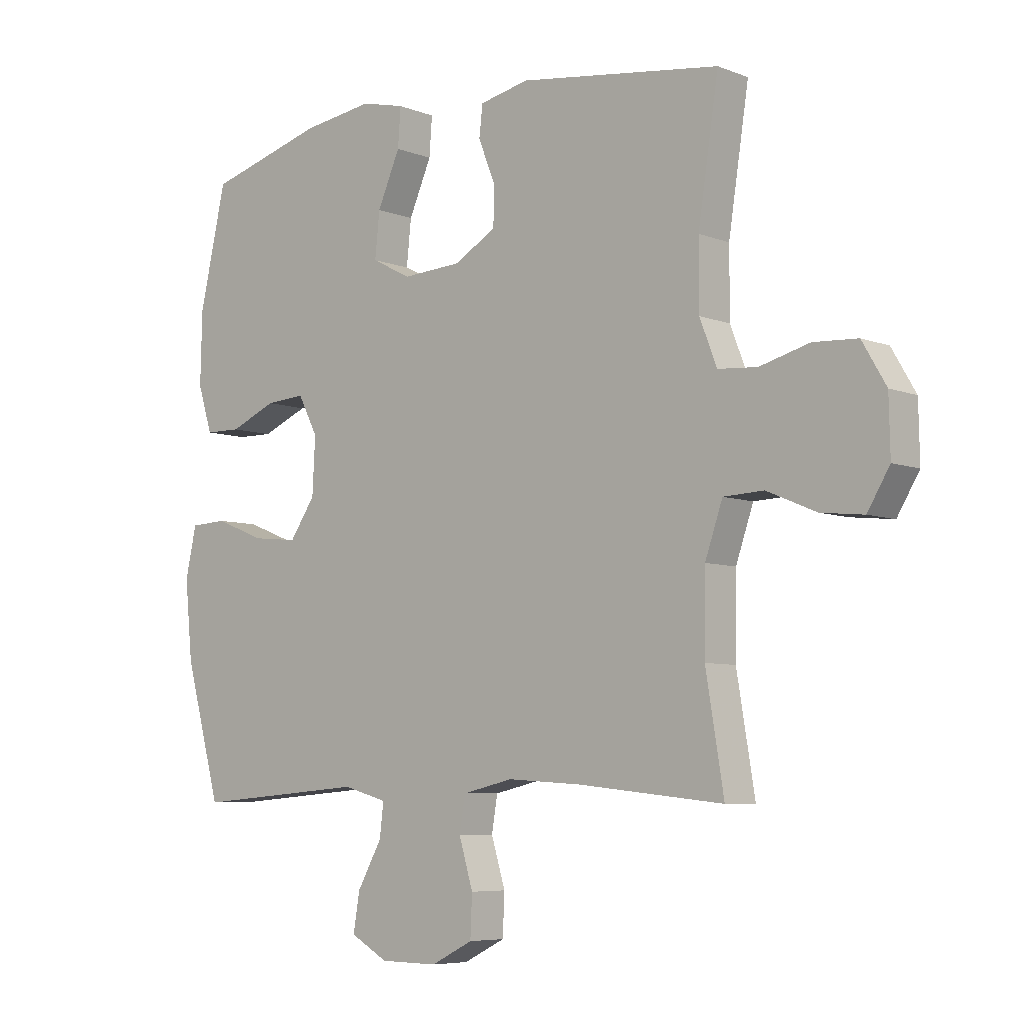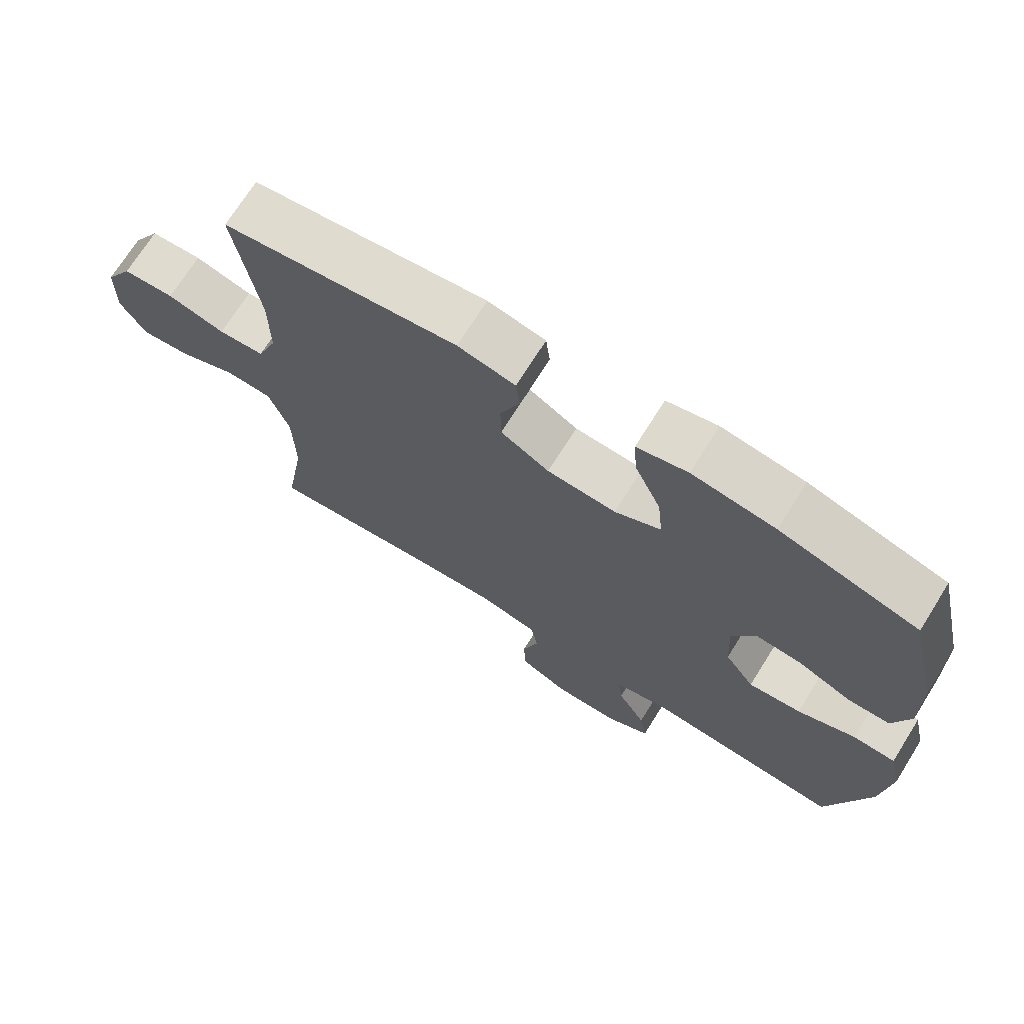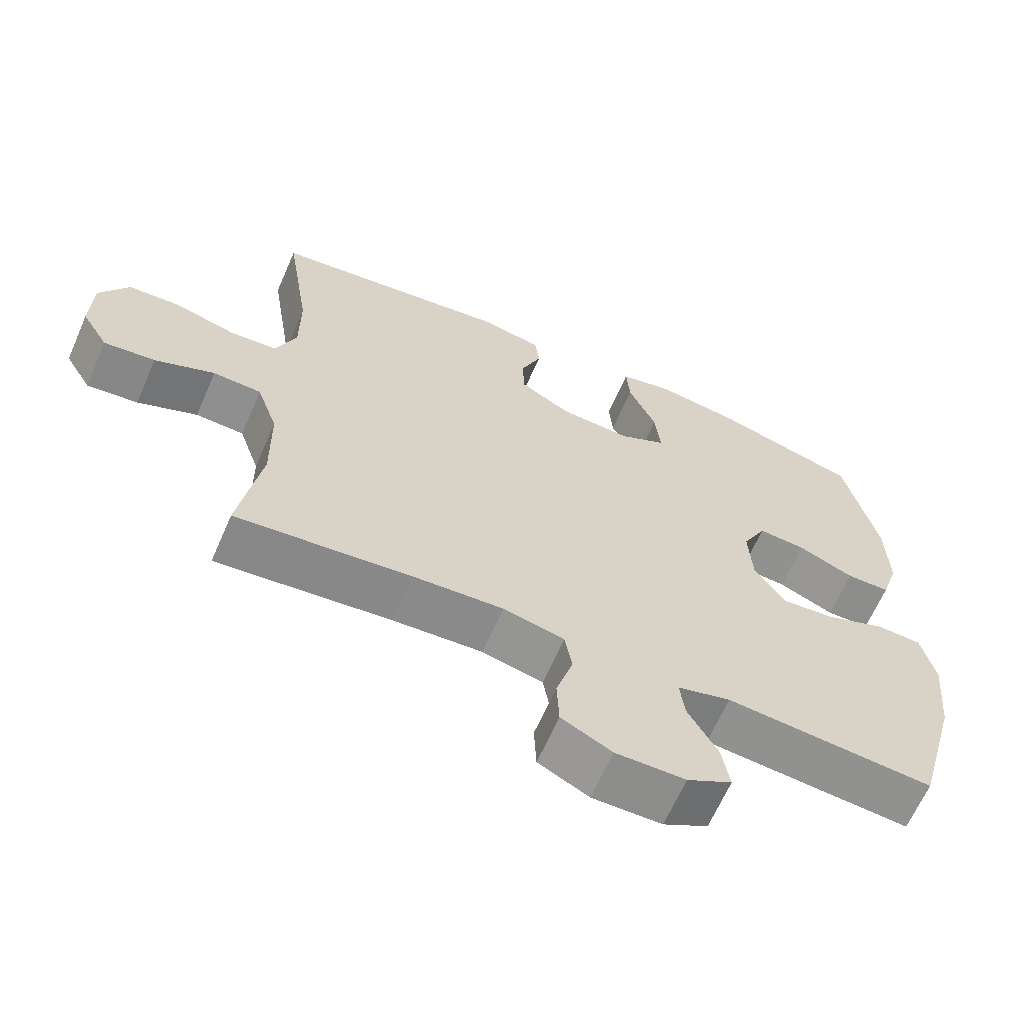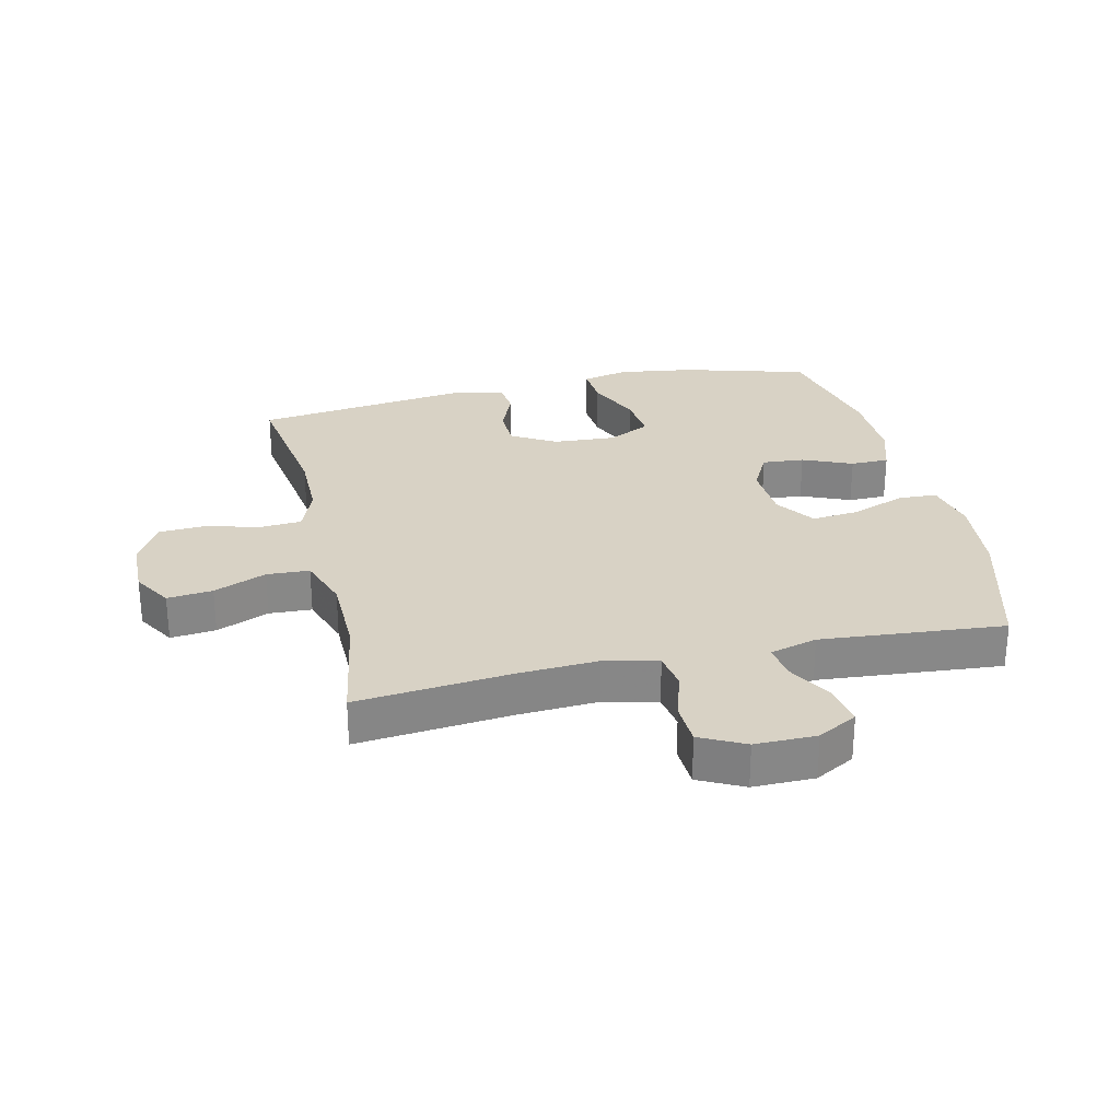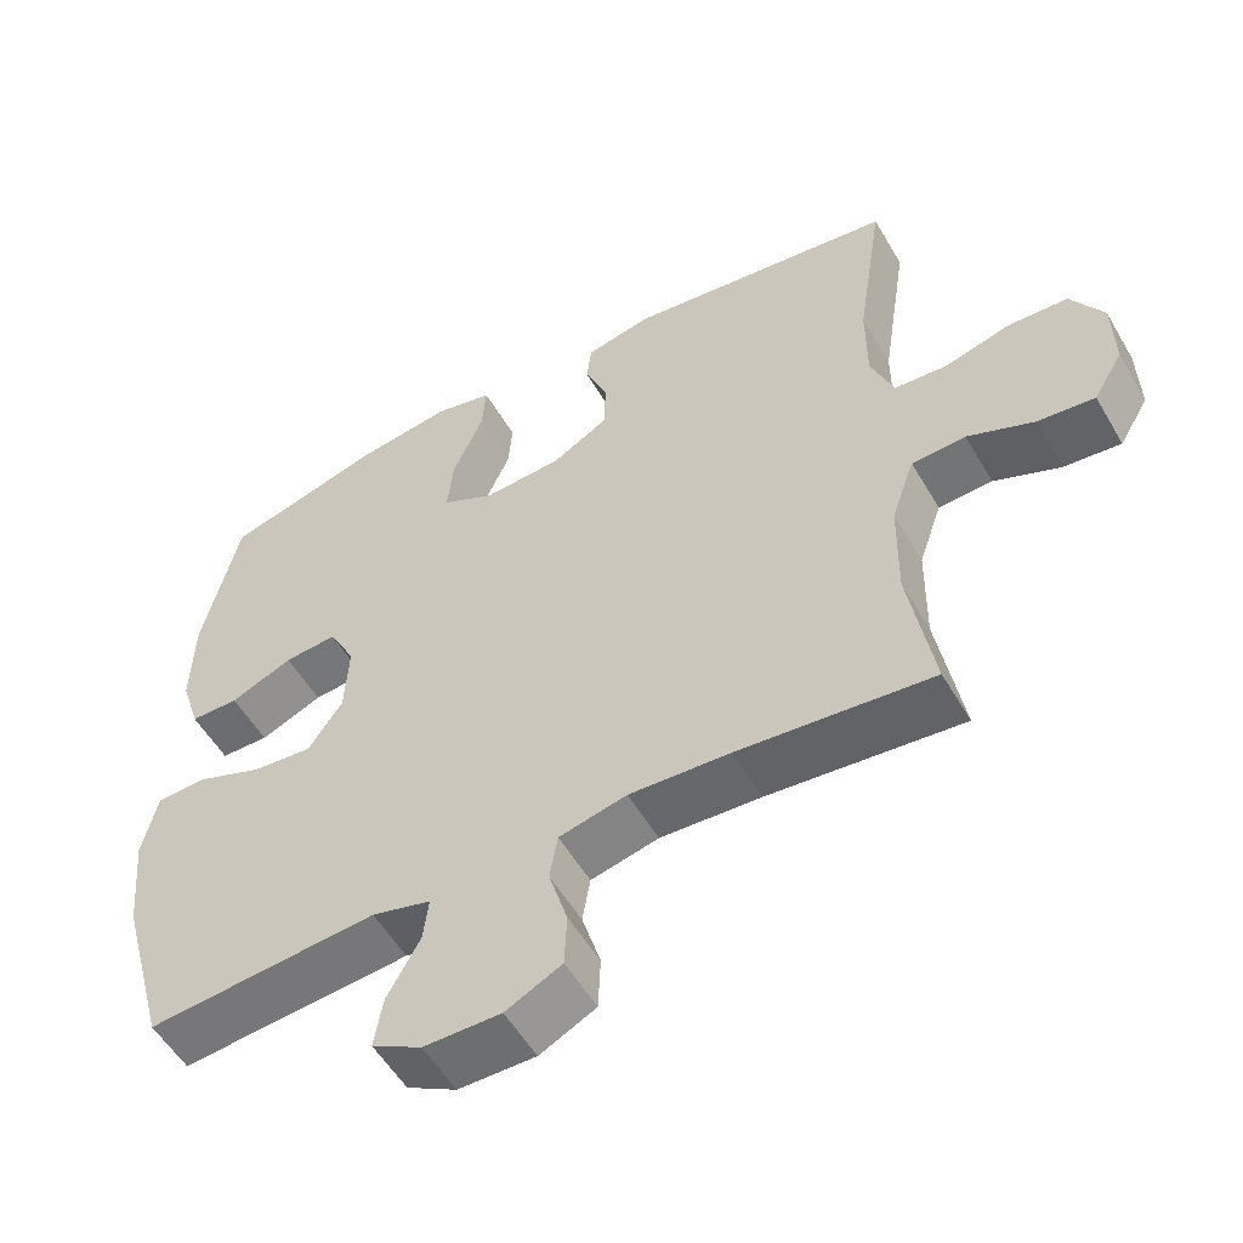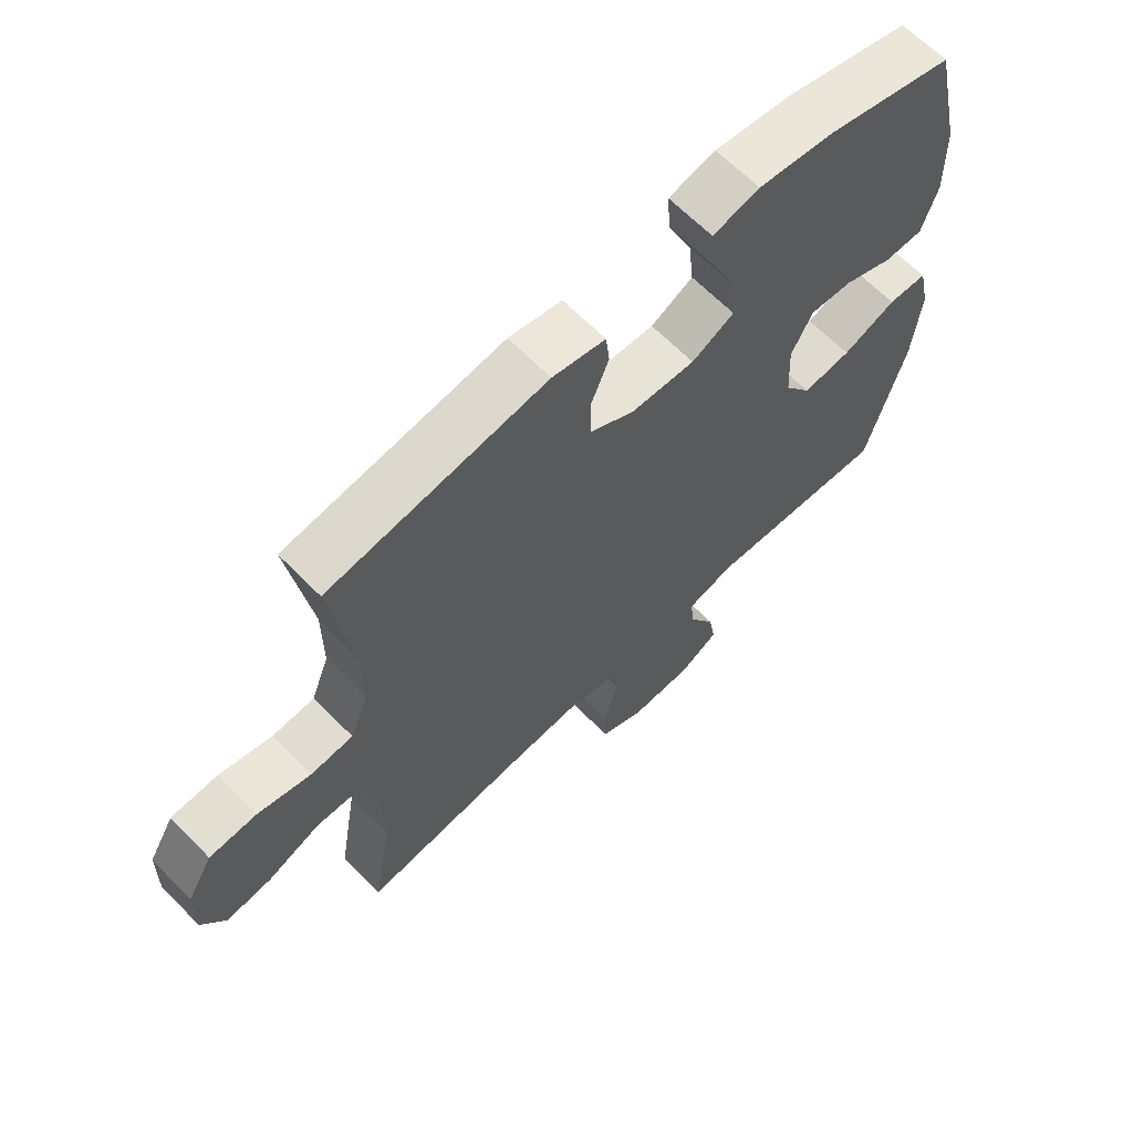
<metadata>
{"format":"obj","ext":"obj","renderer":"f3d","projection":"perspective","resolution":1024,"background":"white","views":[{"elev":-6.5,"azim":41.3,"up":"+Z"},{"elev":71.2,"azim":-147.9,"up":"+Z"},{"elev":-64.7,"azim":156.4,"up":"+Z"},{"elev":27.7,"azim":167.2,"up":"+Y"},{"elev":-54.6,"azim":29.9,"up":"+Z"},{"elev":64.8,"azim":135.6,"up":"+Z"}]}
</metadata>
<code>
v 0.5 0.07 -0.5
v 0.252 0.07 -0.474
v 0.123 0.07 -0.466
v 0.036 0.07 -0.486
v 0.026 0.07 -0.546
v 0.05 0.07 -0.626
v 0.047 0.07 -0.696
v -0.025 0.07 -0.732
v -0.124 0.07 -0.731
v -0.188 0.07 -0.695
v -0.177 0.07 -0.629
v -0.135 0.07 -0.554
v -0.128 0.07 -0.497
v -0.204 0.07 -0.476
v -0.5 0.07 -0.5
v -0.562 0.07 -0.274
v -0.575 0.07 -0.141
v -0.556 0.07 -0.055
v -0.493 0.07 -0.052
v -0.407 0.07 -0.086
v -0.329 0.07 -0.094
v -0.285 0.07 -0.03
v -0.28 0.07 0.066
v -0.314 0.07 0.132
v -0.382 0.07 0.127
v -0.462 0.07 0.093
v -0.524 0.07 0.094
v -0.549 0.07 0.173
v -0.546 0.07 0.297
v -0.5 0.07 0.5
v -0.297 0.07 0.557
v -0.175 0.07 0.574
v -0.1 0.07 0.556
v -0.105 0.07 0.49
v -0.144 0.07 0.401
v -0.152 0.07 0.324
v -0.084 0.07 0.289
v 0.018 0.07 0.295
v 0.09 0.07 0.337
v 0.091 0.07 0.404
v 0.062 0.07 0.476
v 0.068 0.07 0.529
v 0.153 0.07 0.547
v 0.5 0.07 0.5
v 0.465 0.07 0.272
v 0.465 0.07 0.158
v 0.494 0.07 0.082
v 0.562 0.07 0.077
v 0.647 0.07 0.1
v 0.723 0.07 0.096
v 0.764 0.07 0.026
v 0.766 0.07 -0.07
v 0.728 0.07 -0.133
v 0.655 0.07 -0.125
v 0.57 0.07 -0.089
v 0.501 0.07 -0.092
v 0.471 0.07 -0.179
v 0.469 0.07 -0.313
v 0.5 0 -0.5
v 0.252 0 -0.474
v 0.123 0 -0.466
v 0.036 0 -0.486
v 0.026 0 -0.546
v 0.05 0 -0.626
v 0.047 0 -0.696
v -0.025 0 -0.732
v -0.124 0 -0.731
v -0.188 0 -0.695
v -0.177 0 -0.629
v -0.135 0 -0.554
v -0.128 0 -0.497
v -0.204 0 -0.476
v -0.5 0 -0.5
v -0.562 0 -0.274
v -0.575 0 -0.141
v -0.556 0 -0.055
v -0.493 0 -0.052
v -0.407 0 -0.086
v -0.329 0 -0.094
v -0.285 0 -0.03
v -0.28 0 0.066
v -0.314 0 0.132
v -0.382 0 0.127
v -0.462 0 0.093
v -0.524 0 0.094
v -0.549 0 0.173
v -0.546 0 0.297
v -0.5 0 0.5
v -0.297 0 0.557
v -0.175 0 0.574
v -0.1 0 0.556
v -0.105 0 0.49
v -0.144 0 0.401
v -0.152 0 0.324
v -0.084 0 0.289
v 0.018 0 0.295
v 0.09 0 0.337
v 0.091 0 0.404
v 0.062 0 0.476
v 0.068 0 0.529
v 0.153 0 0.547
v 0.5 0 0.5
v 0.465 0 0.272
v 0.465 0 0.158
v 0.494 0 0.082
v 0.562 0 0.077
v 0.647 0 0.1
v 0.723 0 0.096
v 0.764 0 0.026
v 0.766 0 -0.07
v 0.728 0 -0.133
v 0.655 0 -0.125
v 0.57 0 -0.089
v 0.501 0 -0.092
v 0.471 0 -0.179
v 0.469 0 -0.313
f 52 53 54 55
f 52 55 56
f 51 52 56
f 48 49 50 51
f 47 48 51 56
f 46 47 56 57
f 42 43 44 45
f 40 41 42 45
f 39 40 45 46
f 38 39 46 57
f 32 33 34 35
f 32 35 36
f 31 32 36
f 30 31 36
f 29 30 36 37
f 25 26 27 28
f 24 25 28 29
f 17 18 19 20
f 17 20 21
f 14 15 16 17
f 13 14 17 21
f 9 10 11 12
f 9 12 13
f 8 9 13
f 5 6 7 8
f 4 5 8 13
f 3 4 13 21
f 58 1 2
f 37 38 57 58
f 24 29 37 58
f 23 24 58 2
f 22 23 2 3
f 3 21 22
f 113 112 111 110
f 114 113 110
f 114 110 109
f 109 108 107 106
f 114 109 106 105
f 115 114 105 104
f 103 102 101 100
f 103 100 99 98
f 104 103 98 97
f 115 104 97 96
f 93 92 91 90
f 94 93 90
f 94 90 89
f 94 89 88
f 95 94 88 87
f 86 85 84 83
f 87 86 83 82
f 78 77 76 75
f 79 78 75
f 75 74 73 72
f 79 75 72 71
f 70 69 68 67
f 71 70 67
f 71 67 66
f 66 65 64 63
f 71 66 63 62
f 79 71 62 61
f 60 59 116
f 116 115 96 95
f 116 95 87 82
f 60 116 82 81
f 61 60 81 80
f 80 79 61
f 1 59 60 2
f 2 60 61 3
f 3 61 62 4
f 4 62 63 5
f 5 63 64 6
f 6 64 65 7
f 7 65 66 8
f 8 66 67 9
f 9 67 68 10
f 10 68 69 11
f 11 69 70 12
f 12 70 71 13
f 13 71 72 14
f 14 72 73 15
f 15 73 74 16
f 16 74 75 17
f 17 75 76 18
f 18 76 77 19
f 19 77 78 20
f 20 78 79 21
f 21 79 80 22
f 22 80 81 23
f 23 81 82 24
f 24 82 83 25
f 25 83 84 26
f 26 84 85 27
f 27 85 86 28
f 28 86 87 29
f 29 87 88 30
f 30 88 89 31
f 31 89 90 32
f 32 90 91 33
f 33 91 92 34
f 34 92 93 35
f 35 93 94 36
f 36 94 95 37
f 37 95 96 38
f 38 96 97 39
f 39 97 98 40
f 40 98 99 41
f 41 99 100 42
f 42 100 101 43
f 43 101 102 44
f 44 102 103 45
f 45 103 104 46
f 46 104 105 47
f 47 105 106 48
f 48 106 107 49
f 49 107 108 50
f 50 108 109 51
f 51 109 110 52
f 52 110 111 53
f 53 111 112 54
f 54 112 113 55
f 55 113 114 56
f 56 114 115 57
f 57 115 116 58
f 58 116 59 1

</code>
